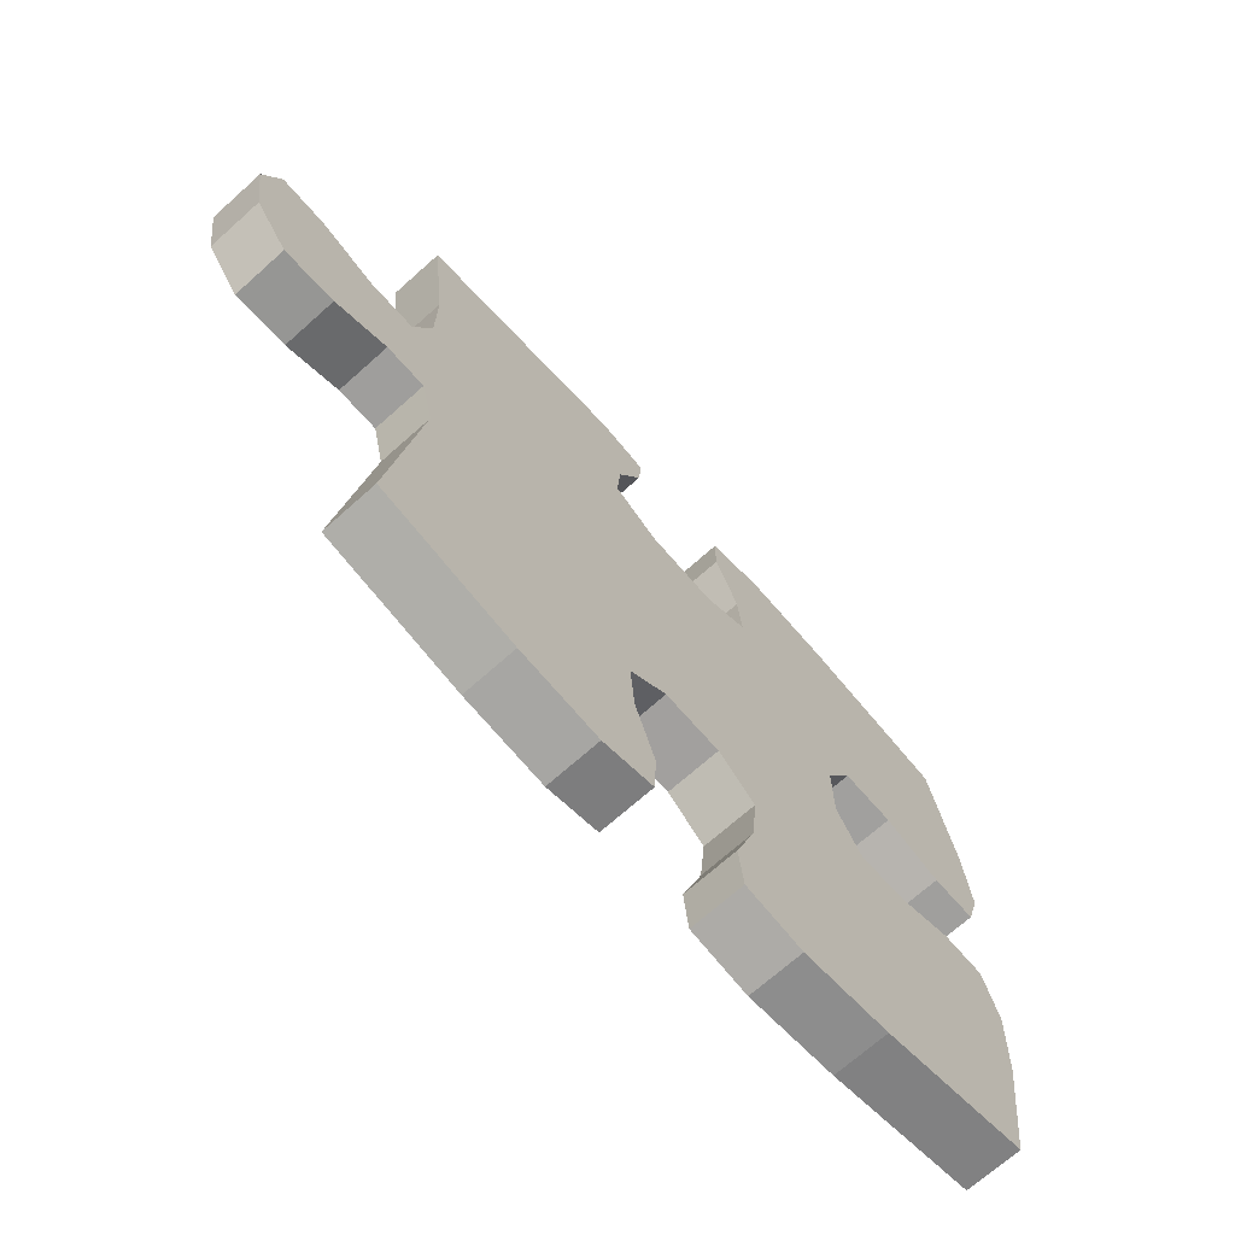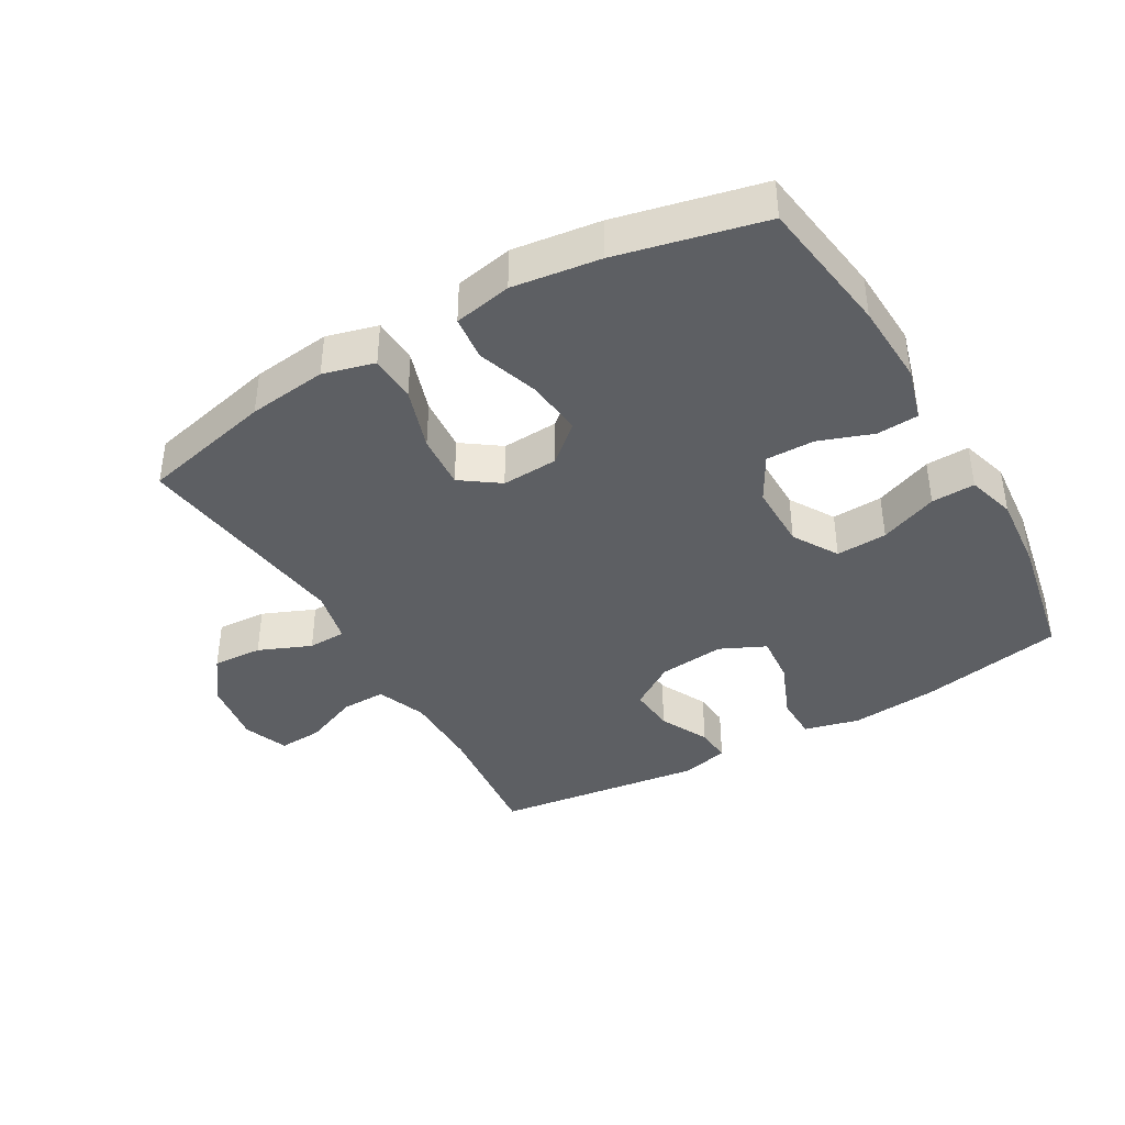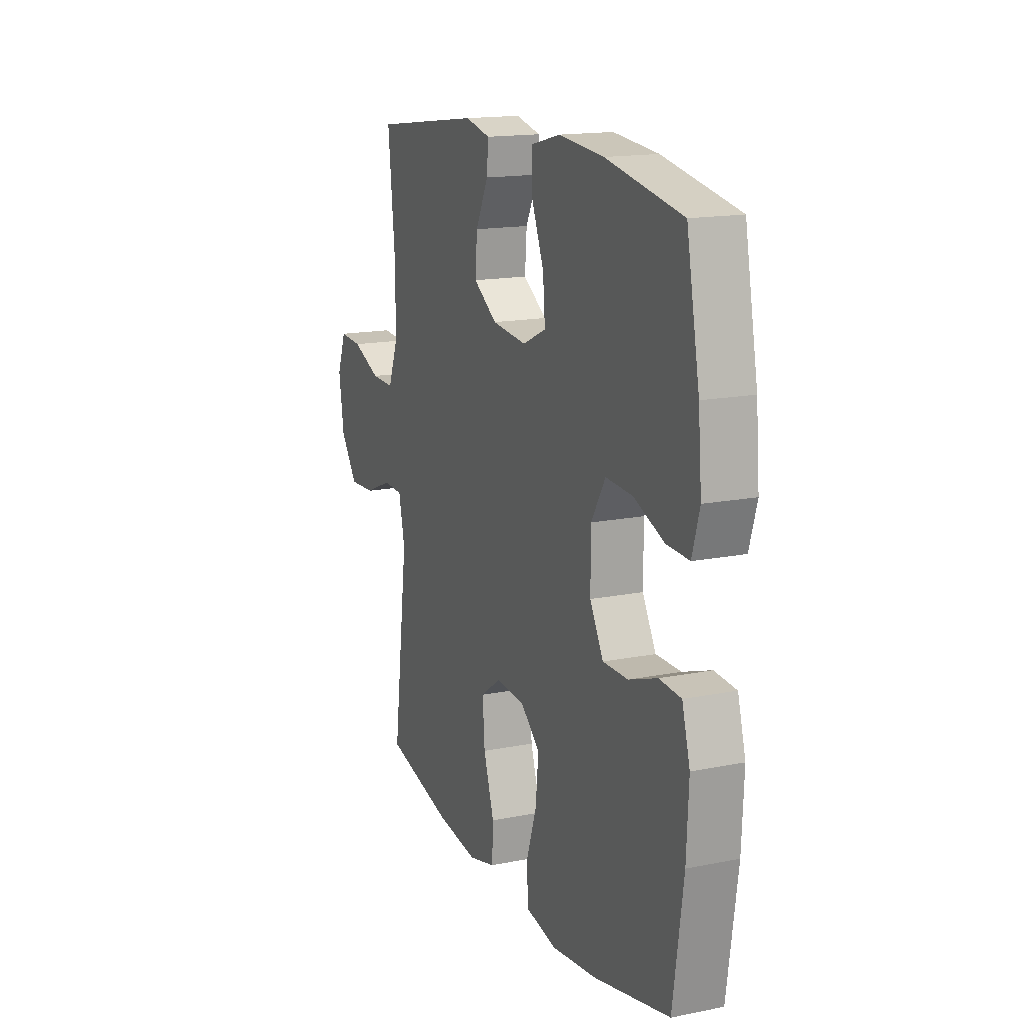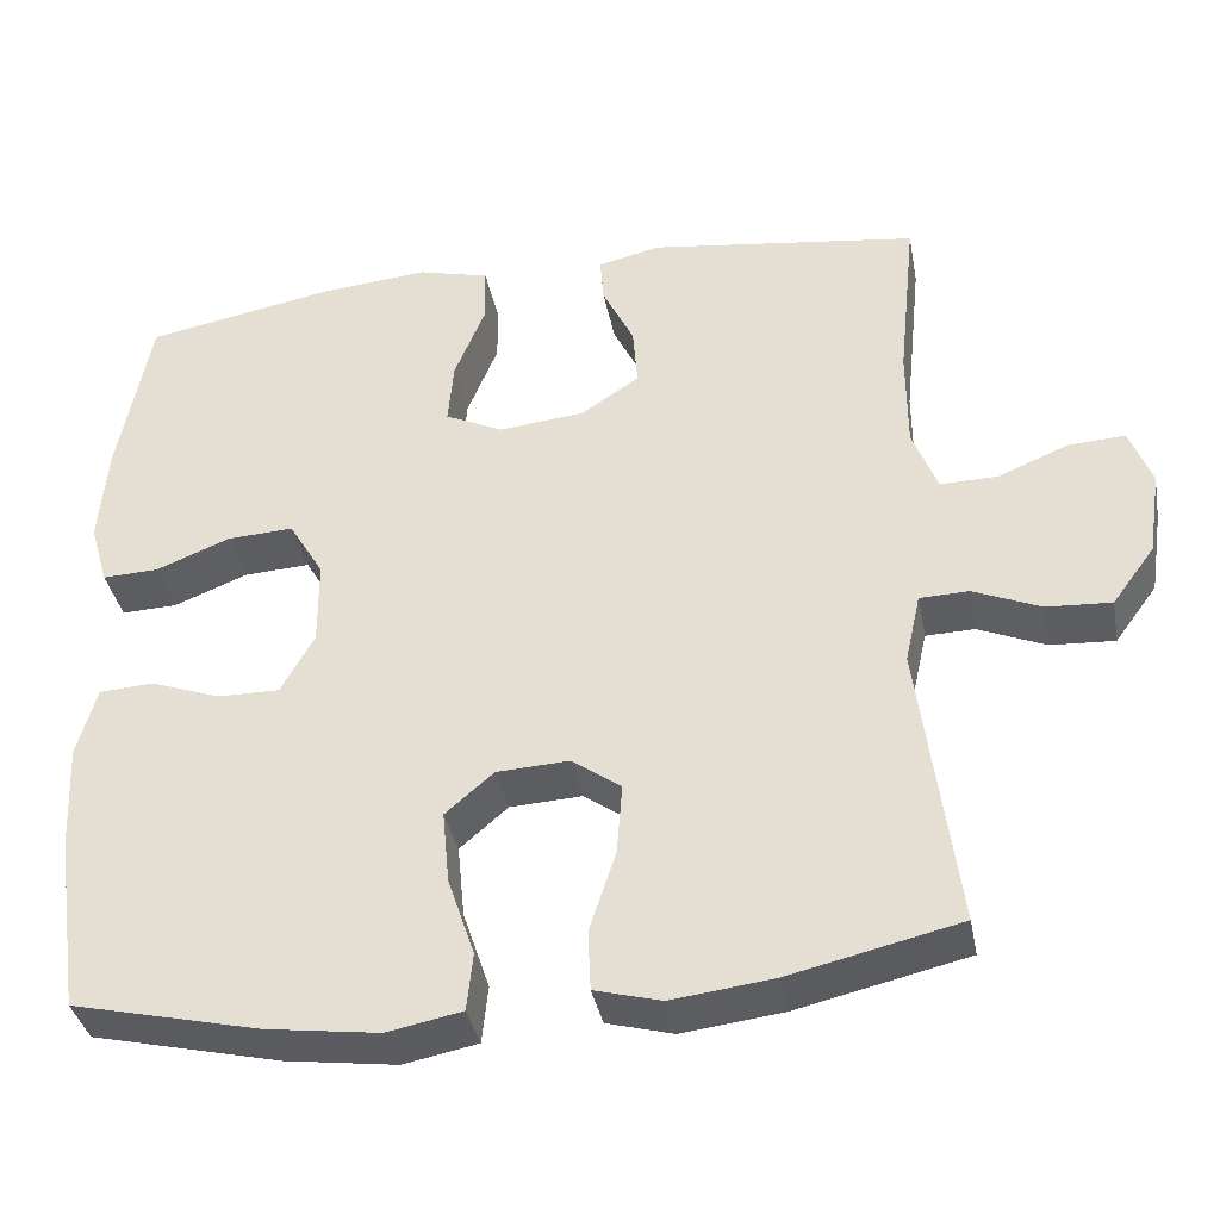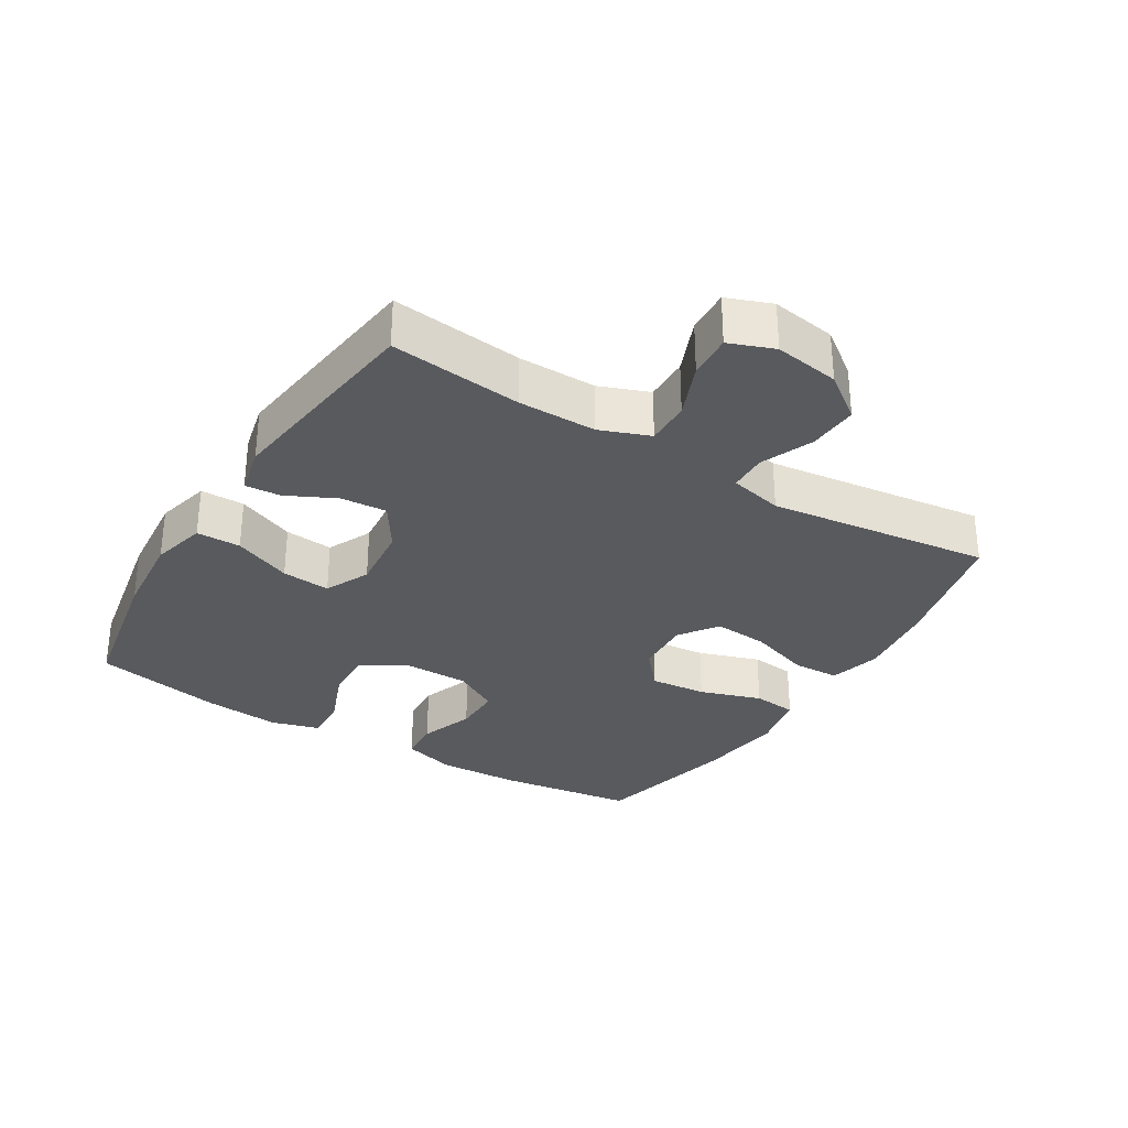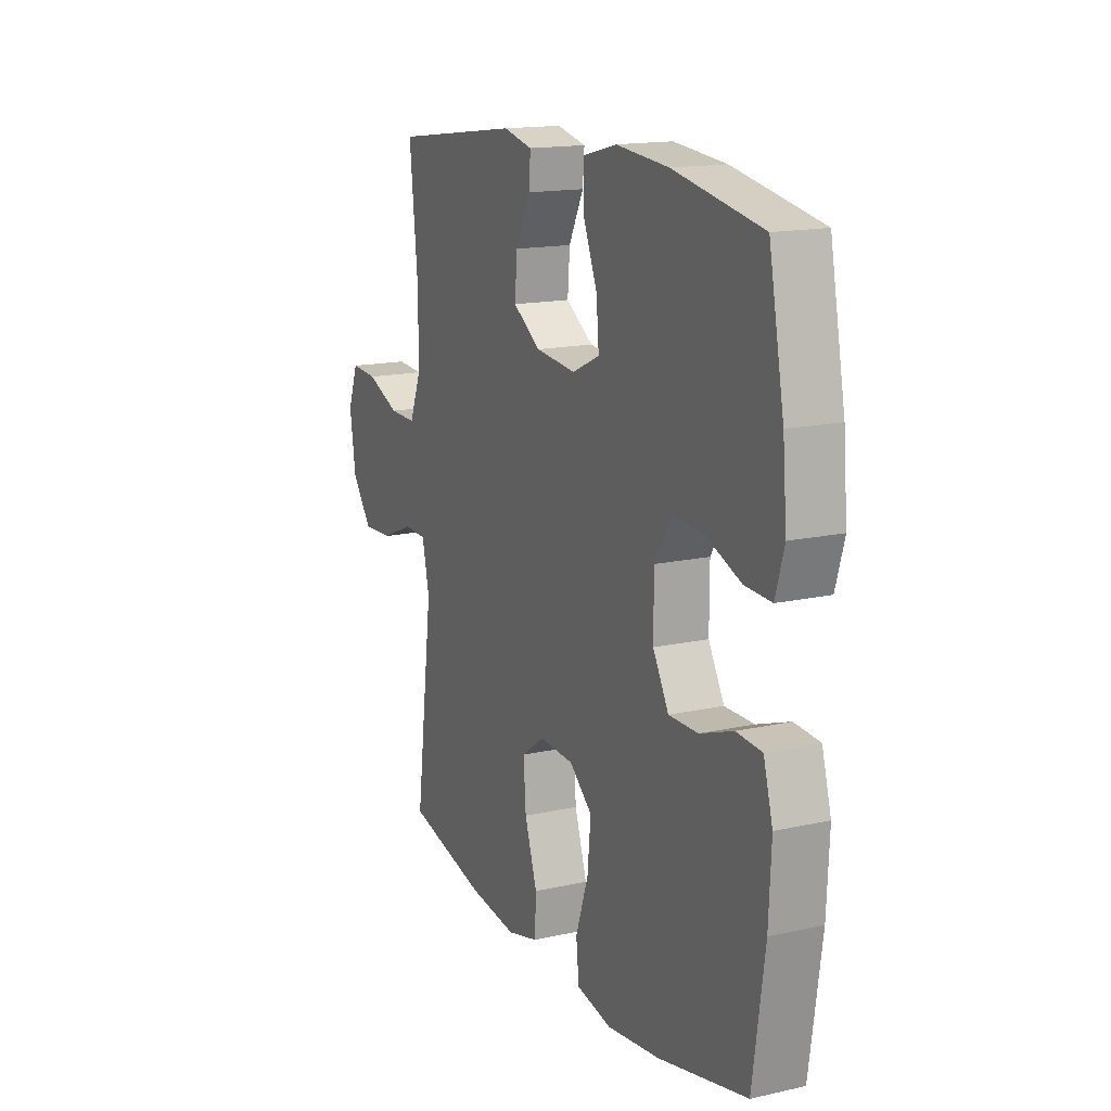
<metadata>
{"format":"obj","ext":"obj","renderer":"f3d","projection":"perspective","resolution":1024,"background":"white","views":[{"elev":-69.9,"azim":131.8,"up":"+Z"},{"elev":-40.2,"azim":-150.0,"up":"+Y"},{"elev":15.9,"azim":-112.6,"up":"+Z"},{"elev":-36.8,"azim":10.7,"up":"+Z"},{"elev":-31.6,"azim":58.4,"up":"+Y"},{"elev":15.6,"azim":-115.2,"up":"+Z"}]}
</metadata>
<code>
o path1468_path1468.001
v -0.5693 0.0375 0.3041
v -0.5798 0.0375 0.1841
v -0.5577 0.0375 0.1089
v -0.4896 0.0375 0.1116
v -0.3993 0.0375 0.1472
v -0.3195 0.0375 0.1514
v -0.2773 0.0375 0.08106
v -0.2771 0.0375 -0.02178
v -0.3177 0.0375 -0.09384
v -0.393 0.0375 -0.09311
v -0.4781 0.0375 -0.06275
v -0.5432 0.0375 -0.06719
v -0.567 0.0375 -0.1511
v -0.5609 0.0375 -0.2797
v -0.5303 0.0375 -0.4949
v -0.3029 0.0375 -0.5473
v -0.1662 0.0375 -0.5655
v -0.07578 0.0375 -0.5477
v -0.06846 0.0375 -0.4781
v -0.1008 0.0375 -0.3815
v -0.1094 0.0375 -0.2933
v -0.051 0.0375 -0.2431
v 0.03695 0.0375 -0.2384
v 0.09668 0.0375 -0.281
v 0.09015 0.0375 -0.3663
v 0.05822 0.0375 -0.4639
v 0.06145 0.0375 -0.5367
v 0.1416 0.0375 -0.558
v 0.265 0.0375 -0.543
v 0.4716 0.0375 -0.4949
v 0.4261 0.0375 -0.1472
v 0.4447 0.0375 -0.06373
v 0.5043 0.0375 -0.06195
v 0.5862 0.0375 -0.09621
v 0.6642 0.0375 -0.1006
v 0.7156 0.0375 -0.03083
v 0.7309 0.0375 0.07096
v 0.704 0.0375 0.141
v 0.6351 0.0375 0.1369
v 0.55 0.0375 0.102
v 0.4807 0.0375 0.1007
v 0.4507 0.0375 0.1781
v 0.4503 0.0375 0.3004
v 0.4716 0.0375 0.5068
v 0.145 0.0375 0.5498
v 0.0698 0.0375 0.5324
v 0.0742 0.0375 0.4767
v 0.1122 0.0375 0.4002
v 0.1178 0.0375 0.3278
v 0.04705 0.0375 0.2813
v -0.05628 0.0375 0.2708
v -0.1264 0.0375 0.3037
v -0.1198 0.0375 0.3798
v -0.08269 0.0375 0.4705
v -0.08348 0.0375 0.5398
v -0.1696 0.0375 0.5615
v -0.3041 0.0375 0.5493
v -0.5303 0.0375 0.5068
v -0.5693 -0.0375 0.3041
v -0.5798 -0.0375 0.1841
v -0.5577 -0.0375 0.1089
v -0.4896 -0.0375 0.1116
v -0.3993 -0.0375 0.1472
v -0.3195 -0.0375 0.1514
v -0.2773 -0.0375 0.08106
v -0.2771 -0.0375 -0.02178
v -0.3177 -0.0375 -0.09384
v -0.393 -0.0375 -0.09311
v -0.4781 -0.0375 -0.06275
v -0.5432 -0.0375 -0.06719
v -0.567 -0.0375 -0.1511
v -0.5609 -0.0375 -0.2797
v -0.5303 -0.0375 -0.4949
v -0.3029 -0.0375 -0.5473
v -0.1662 -0.0375 -0.5655
v -0.07578 -0.0375 -0.5477
v -0.06846 -0.0375 -0.4781
v -0.1008 -0.0375 -0.3815
v -0.1094 -0.0375 -0.2933
v -0.051 -0.0375 -0.2431
v 0.03695 -0.0375 -0.2384
v 0.09668 -0.0375 -0.281
v 0.09015 -0.0375 -0.3663
v 0.05822 -0.0375 -0.4639
v 0.06145 -0.0375 -0.5367
v 0.1416 -0.0375 -0.558
v 0.265 -0.0375 -0.543
v 0.4716 -0.0375 -0.4949
v 0.4261 -0.0375 -0.1472
v 0.4447 -0.0375 -0.06373
v 0.5043 -0.0375 -0.06195
v 0.5862 -0.0375 -0.09621
v 0.6642 -0.0375 -0.1006
v 0.7156 -0.0375 -0.03083
v 0.7309 -0.0375 0.07096
v 0.704 -0.0375 0.141
v 0.6351 -0.0375 0.1369
v 0.55 -0.0375 0.102
v 0.4807 -0.0375 0.1007
v 0.4507 -0.0375 0.1781
v 0.4503 -0.0375 0.3004
v 0.4716 -0.0375 0.5068
v 0.145 -0.0375 0.5498
v 0.0698 -0.0375 0.5324
v 0.0742 -0.0375 0.4767
v 0.1122 -0.0375 0.4002
v 0.1178 -0.0375 0.3278
v 0.04705 -0.0375 0.2813
v -0.05628 -0.0375 0.2708
v -0.1264 -0.0375 0.3037
v -0.1198 -0.0375 0.3798
v -0.08269 -0.0375 0.4705
v -0.08348 -0.0375 0.5398
v -0.1696 -0.0375 0.5615
v -0.3041 -0.0375 0.5493
v -0.5303 -0.0375 0.5068
v -0.08348 0.0375 0.5398
v -0.08348 0.0375 0.5398
v -0.1696 0.0375 0.5615
v -0.3041 0.0375 0.5493
v 0.145 0.0375 0.5498
v 0.0698 0.0375 0.5324
v 0.0698 0.0375 0.5324
v -0.08269 0.0375 0.4705
v 0.0742 0.0375 0.4767
v 0.4716 0.0375 0.5068
v 0.4716 0.0375 0.5068
v -0.5303 0.0375 0.5068
v -0.5303 0.0375 0.5068
v 0.1122 0.0375 0.4002
v -0.1198 0.0375 0.3798
v -0.5693 0.0375 0.3041
v 0.4503 0.0375 0.3004
v 0.1178 0.0375 0.3278
v 0.1178 0.0375 0.3278
v -0.1264 0.0375 0.3037
v -0.1264 0.0375 0.3037
v 0.04705 0.0375 0.2813
v -0.5798 0.0375 0.1841
v -0.05628 0.0375 0.2708
v 0.4507 0.0375 0.1781
v -0.3993 0.0375 0.1472
v -0.3195 0.0375 0.1514
v -0.3195 0.0375 0.1514
v -0.5577 0.0375 0.1089
v -0.5577 0.0375 0.1089
v 0.4807 0.0375 0.1007
v 0.4807 0.0375 0.1007
v -0.2773 0.0375 0.08106
v -0.4896 0.0375 0.1116
v 0.7309 0.0375 0.07096
v 0.704 0.0375 0.141
v 0.704 0.0375 0.141
v 0.6351 0.0375 0.1369
v 0.55 0.0375 0.102
v -0.2771 0.0375 -0.02178
v 0.7156 0.0375 -0.03083
v -0.3177 0.0375 -0.09384
v -0.3177 0.0375 -0.09384
v 0.6642 0.0375 -0.1006
v 0.4447 0.0375 -0.06373
v 0.4447 0.0375 -0.06373
v 0.5043 0.0375 -0.06195
v 0.5862 0.0375 -0.09621
v -0.393 0.0375 -0.09311
v -0.4781 0.0375 -0.06275
v -0.5432 0.0375 -0.06719
v -0.5432 0.0375 -0.06719
v 0.4261 0.0375 -0.1472
v -0.567 0.0375 -0.1511
v -0.051 0.0375 -0.2431
v 0.03695 0.0375 -0.2384
v -0.5609 0.0375 -0.2797
v 0.09668 0.0375 -0.281
v -0.1094 0.0375 -0.2933
v 0.09015 0.0375 -0.3663
v -0.1008 0.0375 -0.3815
v 0.05822 0.0375 -0.4639
v -0.06846 0.0375 -0.4781
v 0.4716 0.0375 -0.4949
v 0.4716 0.0375 -0.4949
v 0.06145 0.0375 -0.5367
v 0.06145 0.0375 -0.5367
v -0.5303 0.0375 -0.4949
v -0.5303 0.0375 -0.4949
v -0.07578 0.0375 -0.5477
v -0.07578 0.0375 -0.5477
v 0.265 0.0375 -0.543
v -0.3029 0.0375 -0.5473
v 0.1416 0.0375 -0.558
v -0.1662 0.0375 -0.5655
v -0.08348 -0.0375 0.5398
v -0.08348 -0.0375 0.5398
v -0.1696 -0.0375 0.5615
v -0.3041 -0.0375 0.5493
v 0.145 -0.0375 0.5498
v 0.0698 -0.0375 0.5324
v 0.0698 -0.0375 0.5324
v -0.08269 -0.0375 0.4705
v 0.0742 -0.0375 0.4767
v 0.4716 -0.0375 0.5068
v 0.4716 -0.0375 0.5068
v -0.5303 -0.0375 0.5068
v -0.5303 -0.0375 0.5068
v 0.1122 -0.0375 0.4002
v -0.1198 -0.0375 0.3798
v -0.5693 -0.0375 0.3041
v 0.4503 -0.0375 0.3004
v 0.1178 -0.0375 0.3278
v 0.1178 -0.0375 0.3278
v -0.1264 -0.0375 0.3037
v -0.1264 -0.0375 0.3037
v 0.04705 -0.0375 0.2813
v -0.5798 -0.0375 0.1841
v -0.05628 -0.0375 0.2708
v 0.4507 -0.0375 0.1781
v -0.3993 -0.0375 0.1472
v -0.3195 -0.0375 0.1514
v -0.3195 -0.0375 0.1514
v -0.5577 -0.0375 0.1089
v -0.5577 -0.0375 0.1089
v 0.4807 -0.0375 0.1007
v 0.4807 -0.0375 0.1007
v -0.2773 -0.0375 0.08106
v -0.4896 -0.0375 0.1116
v 0.7309 -0.0375 0.07096
v 0.704 -0.0375 0.141
v 0.704 -0.0375 0.141
v 0.6351 -0.0375 0.1369
v 0.55 -0.0375 0.102
v -0.2771 -0.0375 -0.02178
v 0.7156 -0.0375 -0.03083
v -0.3177 -0.0375 -0.09384
v -0.3177 -0.0375 -0.09384
v 0.6642 -0.0375 -0.1006
v 0.4447 -0.0375 -0.06373
v 0.4447 -0.0375 -0.06373
v 0.5043 -0.0375 -0.06195
v 0.5862 -0.0375 -0.09621
v -0.393 -0.0375 -0.09311
v -0.4781 -0.0375 -0.06275
v -0.5432 -0.0375 -0.06719
v -0.5432 -0.0375 -0.06719
v 0.4261 -0.0375 -0.1472
v -0.567 -0.0375 -0.1511
v -0.051 -0.0375 -0.2431
v 0.03695 -0.0375 -0.2384
v -0.5609 -0.0375 -0.2797
v 0.09668 -0.0375 -0.281
v -0.1094 -0.0375 -0.2933
v 0.09015 -0.0375 -0.3663
v -0.1008 -0.0375 -0.3815
v 0.05822 -0.0375 -0.4639
v -0.06846 -0.0375 -0.4781
v 0.4716 -0.0375 -0.4949
v 0.4716 -0.0375 -0.4949
v 0.06145 -0.0375 -0.5367
v 0.06145 -0.0375 -0.5367
v -0.5303 -0.0375 -0.4949
v -0.5303 -0.0375 -0.4949
v -0.07578 -0.0375 -0.5477
v -0.07578 -0.0375 -0.5477
v 0.265 -0.0375 -0.543
v -0.3029 -0.0375 -0.5473
v 0.1416 -0.0375 -0.558
v -0.1662 -0.0375 -0.5655
f 236 216 213
f 195 206 194
f 209 208 205
f 247 213 215
f 230 239 232
f 207 217 218
f 249 244 247
f 205 208 201
f 215 211 224
f 264 233 248
f 247 236 213
f 216 208 209
f 252 266 254
f 229 226 227
f 205 201 196
f 250 233 264
f 235 232 239
f 244 236 247
f 233 246 231
f 245 240 241
f 265 263 251
f 214 217 207
f 245 241 242
f 259 264 248
f 222 216 236
f 224 211 218
f 213 216 209
f 211 206 195
f 239 230 238
f 200 196 197
f 238 222 236
f 194 206 199
f 244 249 263
f 248 233 240
f 218 195 207
f 253 265 251
f 250 246 233
f 246 247 231
f 266 252 264
f 257 265 253
f 251 263 249
f 217 214 225
f 231 247 215
f 207 195 203
f 218 211 195
f 225 214 220
f 231 215 224
f 194 199 192
f 250 264 252
f 248 240 245
f 261 254 266
f 222 238 230
f 226 229 232
f 205 196 200
f 255 244 263
f 230 232 229
f 118 56 114 193
f 56 57 115 114
f 45 123 198 103
f 54 55 113 112
f 46 47 105 104
f 127 45 103 202
f 57 129 204 115
f 47 48 106 105
f 53 54 112 111
f 58 1 59 116
f 43 44 102 101
f 48 135 210 106
f 137 53 111 212
f 49 50 108 107
f 1 2 60 59
f 51 52 110 109
f 42 43 101 100
f 50 51 109 108
f 5 144 219 63
f 2 146 221 60
f 148 42 100 223
f 6 7 65 64
f 4 5 63 62
f 3 4 62 61
f 37 153 228 95
f 38 39 97 96
f 39 40 98 97
f 40 41 99 98
f 7 8 66 65
f 36 37 95 94
f 8 159 234 66
f 35 36 94 93
f 162 33 91 237
f 34 35 93 92
f 33 34 92 91
f 10 11 69 68
f 11 168 243 69
f 31 32 90 89
f 12 13 71 70
f 9 10 68 67
f 22 23 81 80
f 13 14 72 71
f 23 24 82 81
f 21 22 80 79
f 24 25 83 82
f 20 21 79 78
f 25 26 84 83
f 19 20 78 77
f 181 31 89 256
f 26 183 258 84
f 14 185 260 72
f 187 19 77 262
f 29 30 88 87
f 15 16 74 73
f 28 29 87 86
f 27 28 86 85
f 17 18 76 75
f 16 17 75 74
f 161 138 141
f 120 119 131
f 134 130 133
f 172 140 138
f 155 157 164
f 132 143 142
f 174 172 169
f 130 126 133
f 140 149 136
f 189 173 158
f 172 138 161
f 141 134 133
f 177 179 191
f 154 152 151
f 130 121 126
f 175 189 158
f 160 164 157
f 169 172 161
f 158 156 171
f 170 166 165
f 190 176 188
f 139 132 142
f 170 167 166
f 184 173 189
f 147 161 141
f 149 143 136
f 138 134 141
f 136 120 131
f 164 163 155
f 125 122 121
f 163 161 147
f 119 124 131
f 169 188 174
f 173 165 158
f 143 132 120
f 178 176 190
f 175 158 171
f 171 156 172
f 191 189 177
f 182 178 190
f 176 174 188
f 142 150 139
f 156 140 172
f 132 128 120
f 143 120 136
f 150 145 139
f 156 149 140
f 119 117 124
f 175 177 189
f 173 170 165
f 186 191 179
f 147 155 163
f 151 157 154
f 130 125 121
f 180 188 169
f 155 154 157

</code>
